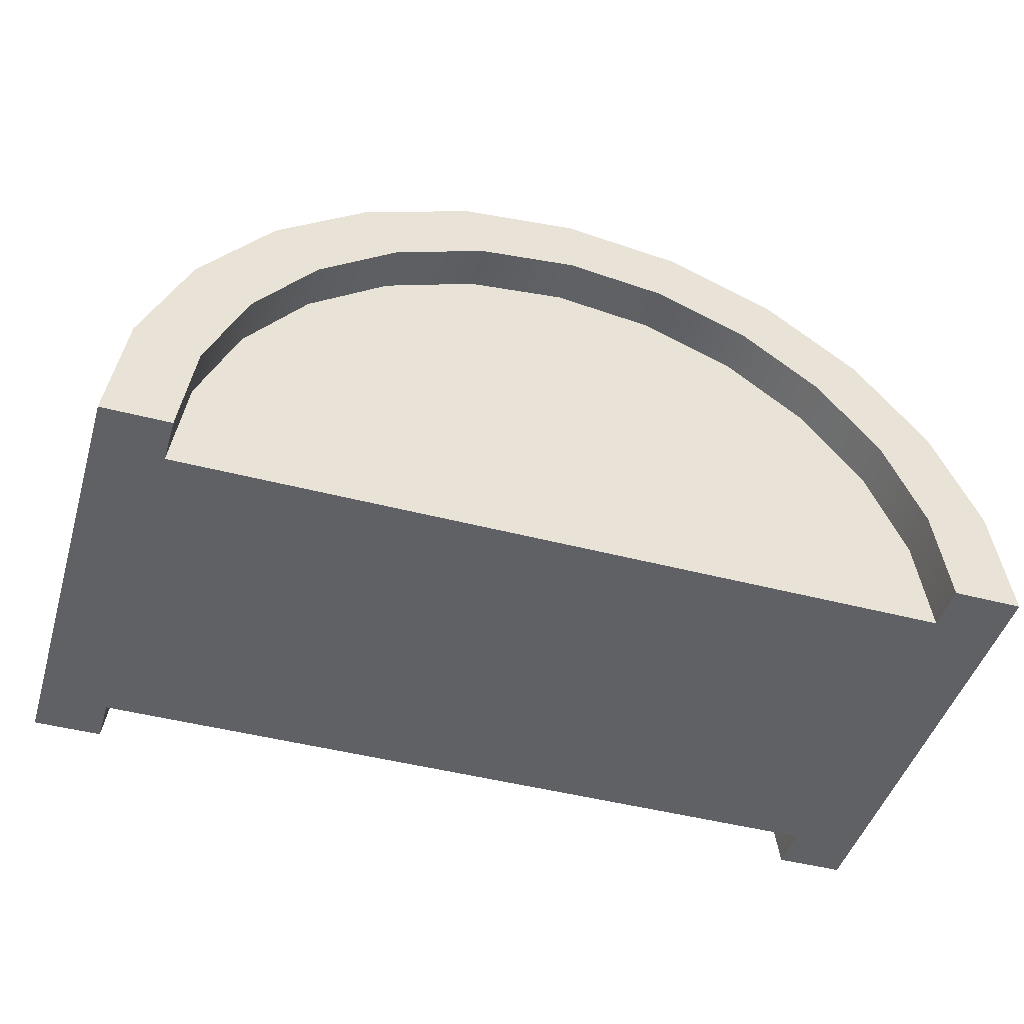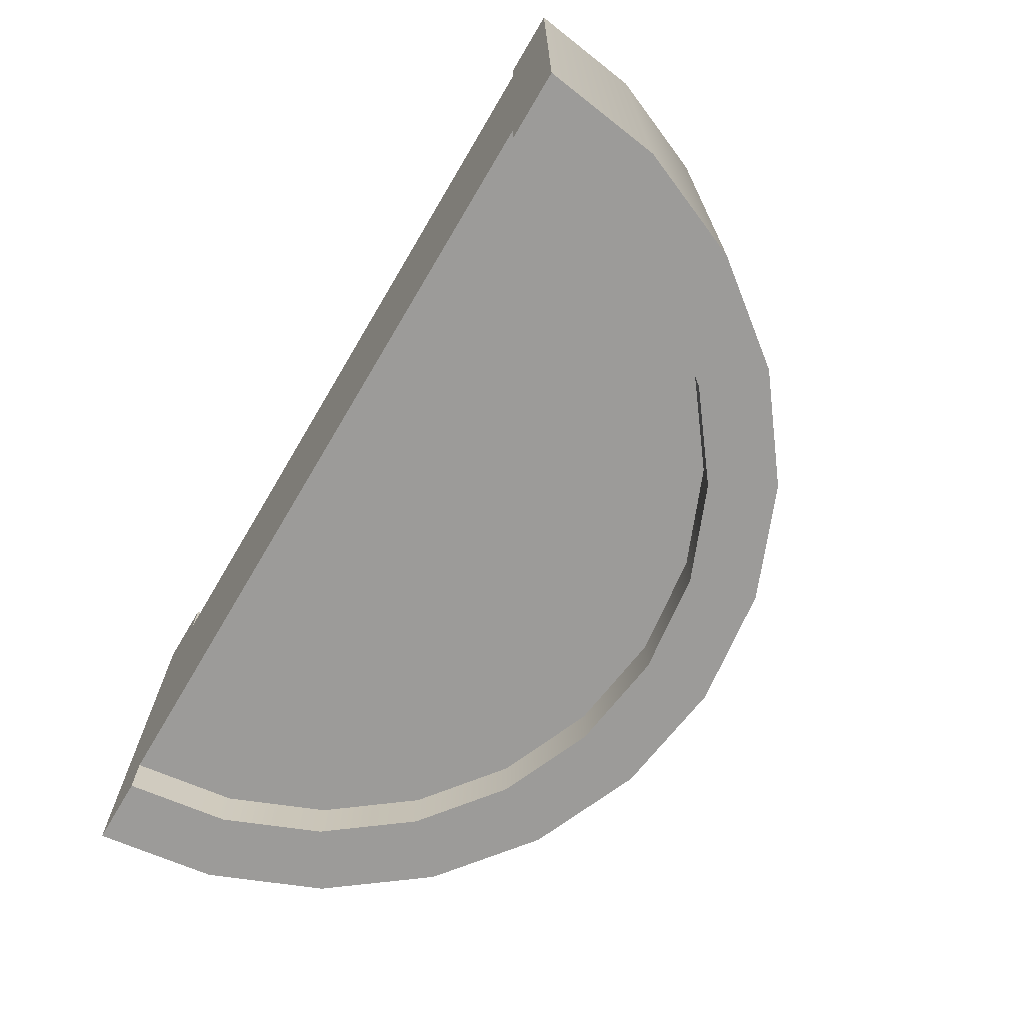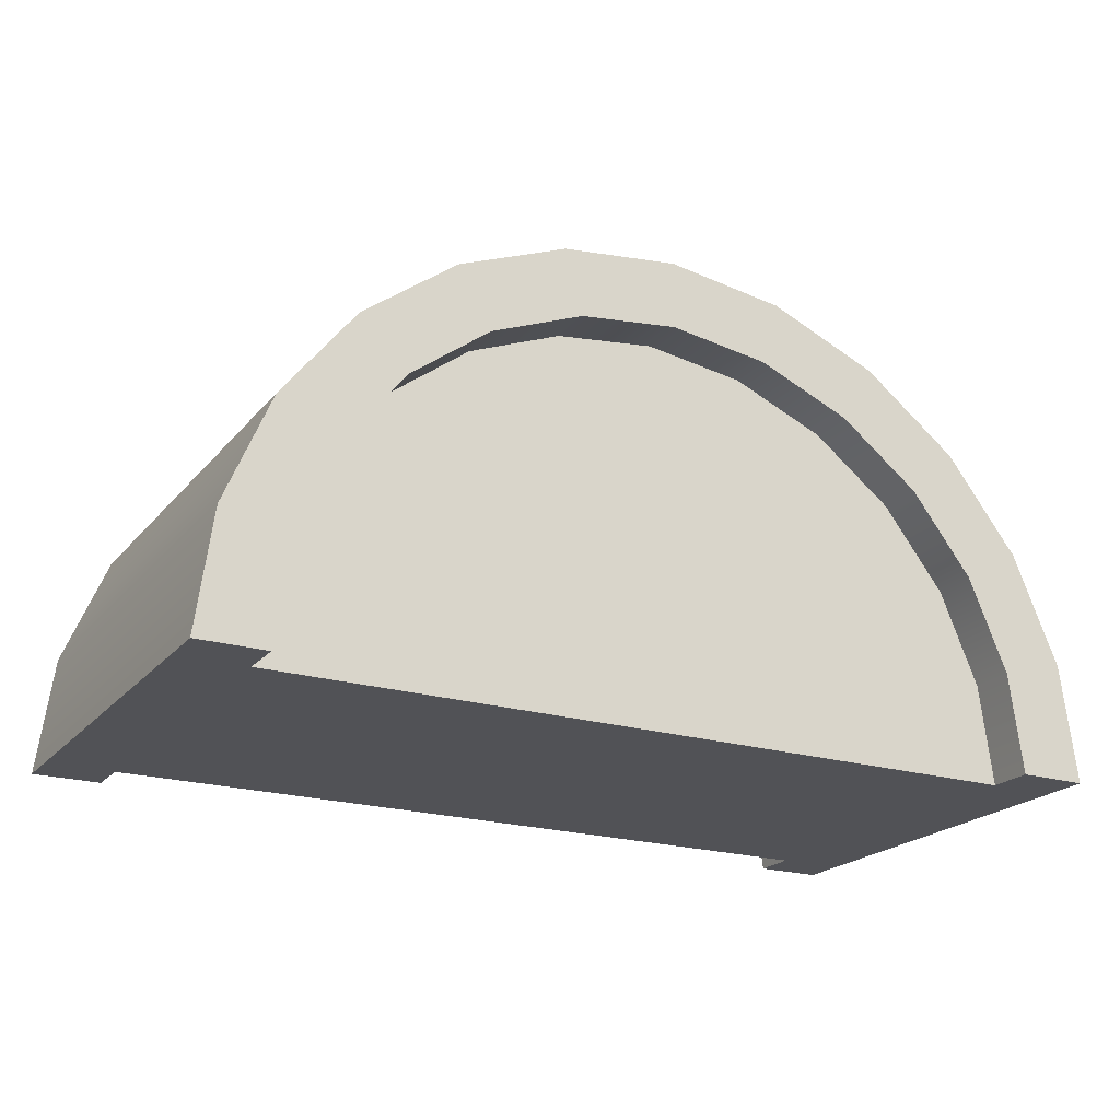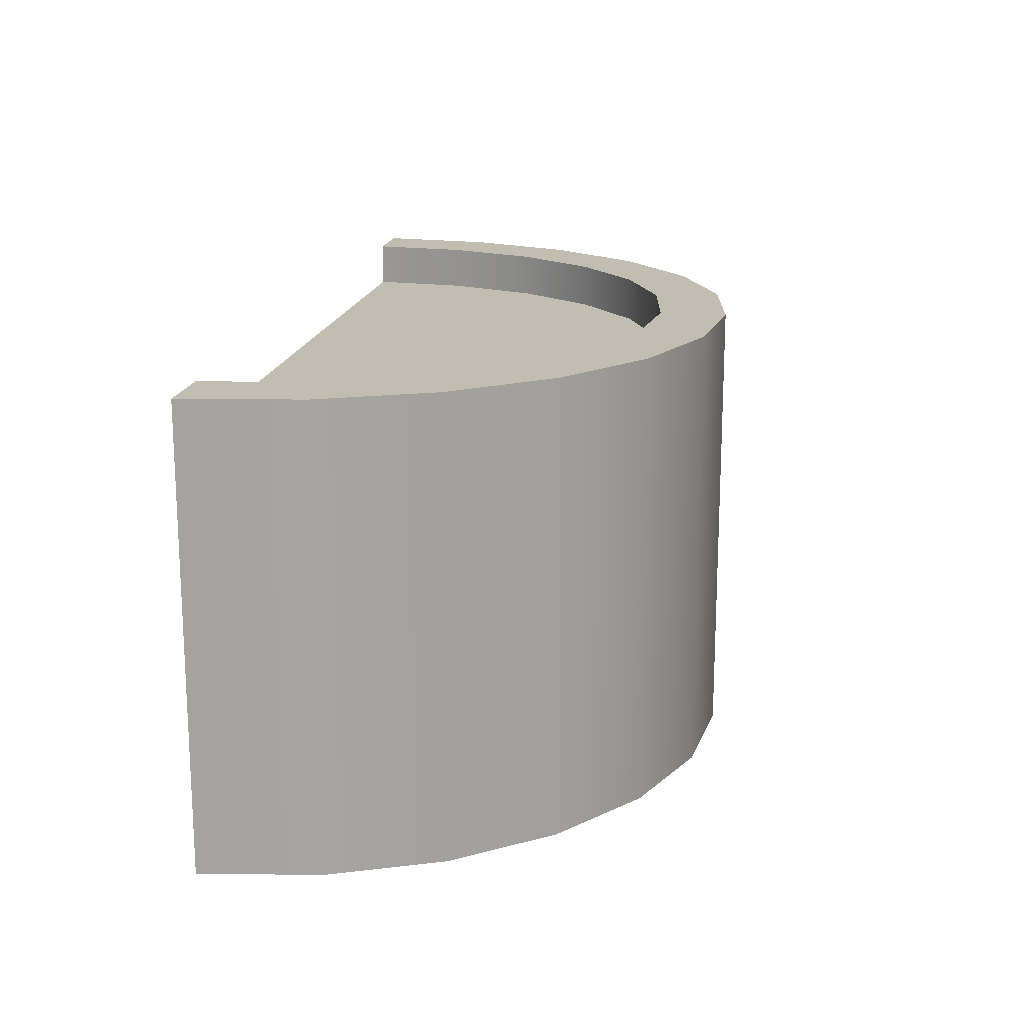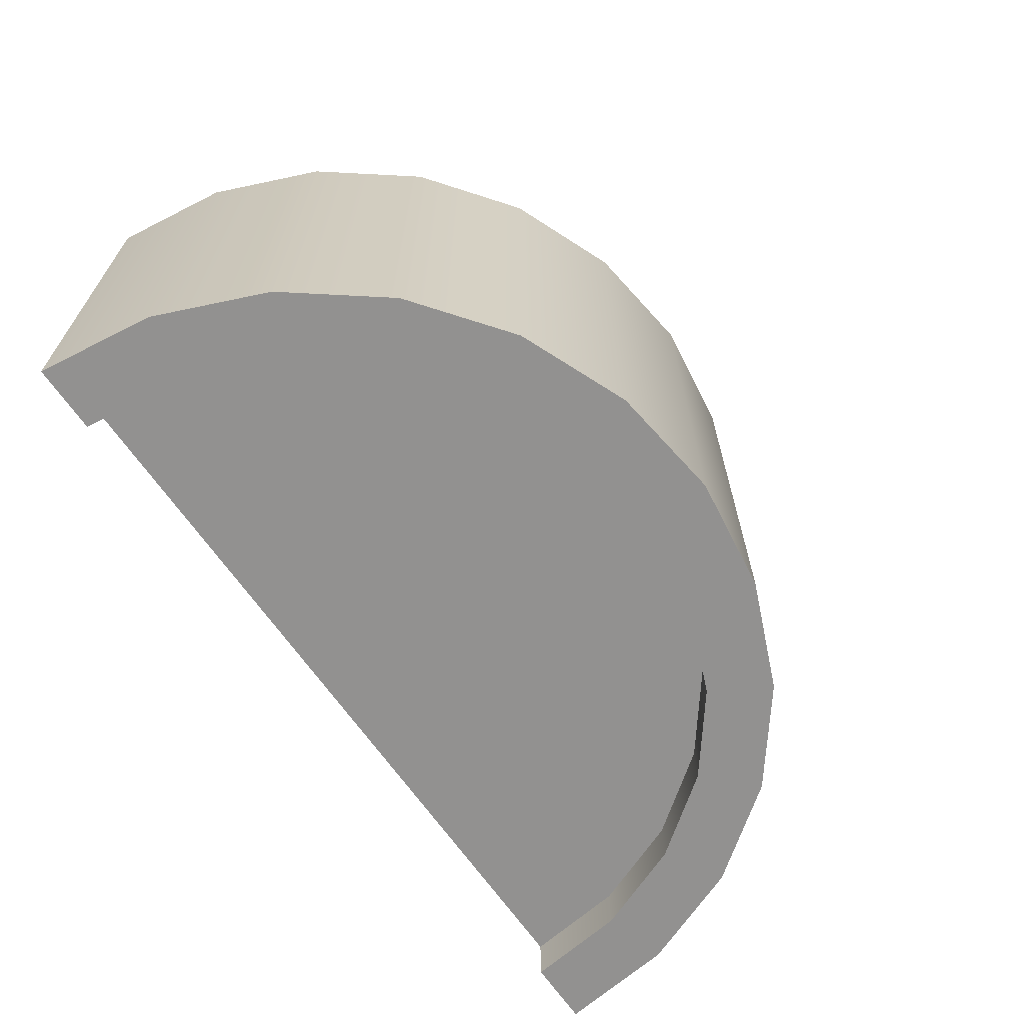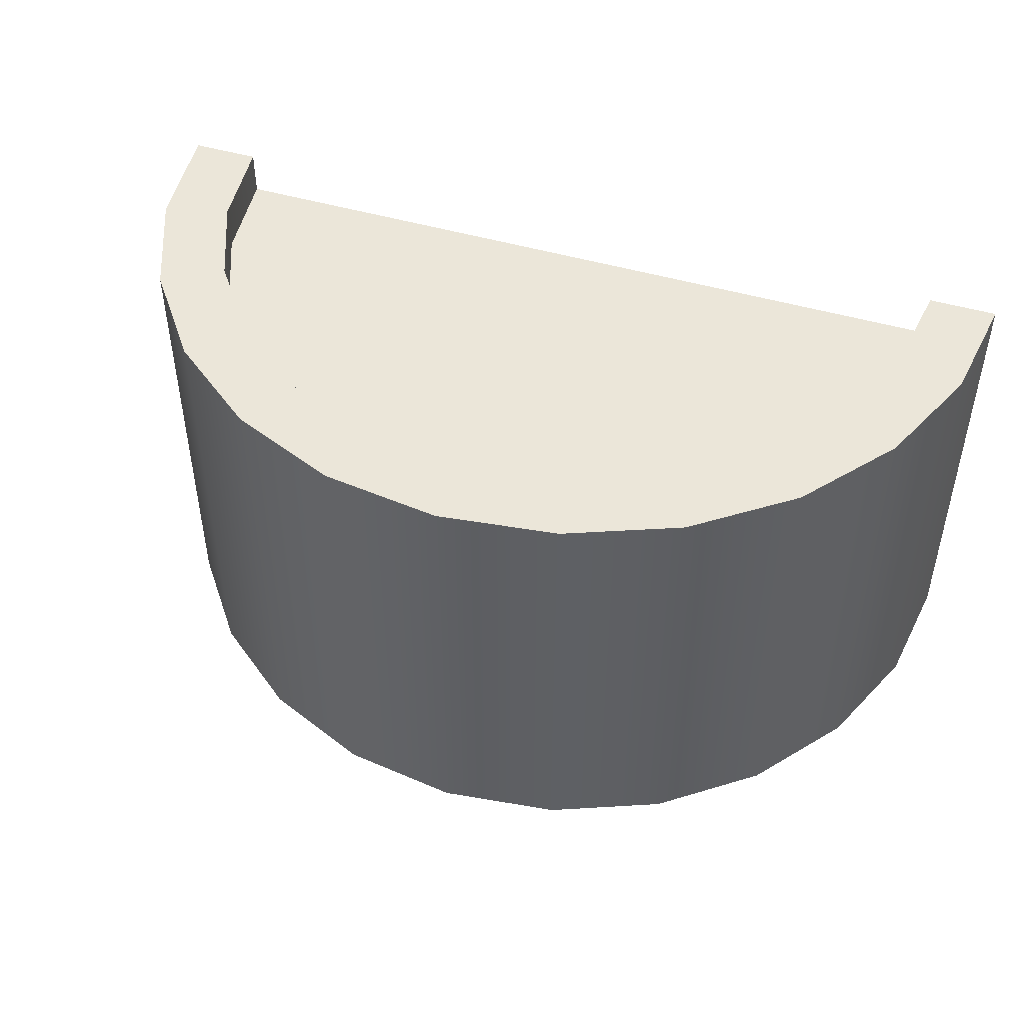
<metadata>
{"format":"obj","ext":"obj","renderer":"f3d","projection":"perspective","resolution":1024,"background":"white","views":[{"elev":-46.3,"azim":163.4,"up":"+Y"},{"elev":-69.7,"azim":59.4,"up":"+Z"},{"elev":-21.2,"azim":-28.5,"up":"+Y"},{"elev":16.8,"azim":98.9,"up":"+Z"},{"elev":-66.1,"azim":124.5,"up":"+Z"},{"elev":47.2,"azim":-161.4,"up":"+Z"}]}
</metadata>
<code>
o blockSnowCurve
v -1 -0 0.5
v -0.9659 0.2588 -0.5
v -1 0 -0.5
v -0.9659 0.2588 0.5
v -0.866 0.5 -0.5
v -0.866 0.5 0.5
v -0.7071 0.7071 -0.5
v -0.7071 0.7071 0.5
v -0.5 0.866 0.5
v -0.5 0.866 -0.5
v -0.2588 0.9659 0.5
v -0.2588 0.9659 -0.5
v 0 1 0.5
v -0 1 -0.5
v 0.2588 0.9659 0.5
v 0.2588 0.9659 -0.5
v 0.5 0.866 0.5
v 0.5 0.866 -0.5
v 0.7071 0.7071 0.5
v 0.7071 0.7071 -0.5
v 0.866 0.5 -0.5
v 0.866 0.5 0.5
v 0.9659 0.2588 -0.5
v 0.9659 0.2588 0.5
v 1 0 -0.5
v 1 -0 0.5
v 0.85 -0 0.5
v 0.821 0.22 0.5
v 0.7361 0.425 0.5
v 0.601 0.601 0.5
v 0.425 0.7361 0.5
v 0.22 0.821 0.5
v 0 0.85 0.5
v -0.22 0.821 0.5
v -0.425 0.7361 0.5
v -0.601 0.601 0.5
v -0.7361 0.425 0.5
v -0.821 0.22 0.5
v -0.85 -0 0.5
v -0.85 -0 0.4
v -0.85 0 -0.4
v -0.85 0 -0.5
v -0.821 0.22 -0.5
v -0.7361 0.425 -0.5
v -0.601 0.601 -0.5
v -0.425 0.7361 -0.5
v -0.22 0.821 -0.5
v -0 0.85 -0.5
v 0.22 0.821 -0.5
v 0.425 0.7361 -0.5
v 0.601 0.601 -0.5
v 0.7361 0.425 -0.5
v 0.821 0.22 -0.5
v 0.85 0 -0.5
v -0.821 0.22 0.4
v 0.821 0.22 0.4
v 0.85 -0 0.4
v 0.7361 0.425 0.4
v 0.601 0.601 0.4
v 0.425 0.7361 0.4
v 0.22 0.821 0.4
v 0 0.85 0.4
v -0.22 0.821 0.4
v -0.425 0.7361 0.4
v -0.601 0.601 0.4
v -0.7361 0.425 0.4
v -0.821 0.22 -0.4
v -0.7361 0.425 -0.4
v -0.601 0.601 -0.4
v -0.425 0.7361 -0.4
v -0.22 0.821 -0.4
v -0 0.85 -0.4
v 0.22 0.821 -0.4
v 0.425 0.7361 -0.4
v 0.601 0.601 -0.4
v 0.7361 0.425 -0.4
v 0.821 0.22 -0.4
v 0.85 0 -0.4
f 1 2 3
f 2 1 4
f 4 5 2
f 5 4 6
f 6 7 5
f 7 6 8
f 7 9 10
f 9 7 8
f 10 11 12
f 11 10 9
f 12 13 14
f 13 12 11
f 14 15 16
f 15 14 13
f 16 17 18
f 17 16 15
f 18 19 20
f 19 18 17
f 19 21 20
f 21 19 22
f 22 23 21
f 23 22 24
f 24 25 23
f 25 24 26
f 24 27 26
f 27 24 28
f 28 24 29
f 29 24 22
f 29 22 30
f 30 22 19
f 30 19 31
f 31 19 17
f 31 17 32
f 32 17 33
f 33 17 9
f 9 17 11
f 11 17 15
f 11 15 13
f 9 34 33
f 9 35 34
f 8 35 9
f 8 36 35
f 6 36 8
f 6 37 36
f 4 37 6
f 4 38 37
f 1 38 4
f 38 1 39
f 1 40 39
f 40 1 41
f 41 1 42
f 42 1 3
f 2 42 3
f 42 2 43
f 43 2 44
f 44 2 5
f 44 5 45
f 45 5 7
f 45 7 46
f 46 7 10
f 46 10 47
f 47 10 48
f 18 48 10
f 18 49 48
f 18 50 49
f 20 50 18
f 20 51 50
f 21 51 20
f 21 52 51
f 23 52 21
f 23 53 52
f 23 54 53
f 54 23 25
f 18 10 12
f 18 12 16
f 16 12 14
f 38 40 55
f 40 38 39
f 27 56 57
f 56 27 28
f 28 58 56
f 58 28 29
f 29 59 58
f 59 29 30
f 31 59 30
f 59 31 60
f 32 60 31
f 60 32 61
f 33 61 32
f 61 33 62
f 34 62 33
f 62 34 63
f 35 63 34
f 63 35 64
f 36 64 35
f 64 36 65
f 36 66 65
f 66 36 37
f 37 55 66
f 55 37 38
f 67 42 43
f 42 67 41
f 68 43 44
f 43 68 67
f 69 44 45
f 44 69 68
f 69 46 70
f 46 69 45
f 70 47 71
f 47 70 46
f 71 48 72
f 48 71 47
f 72 49 73
f 49 72 48
f 73 50 74
f 50 73 49
f 74 51 75
f 51 74 50
f 76 51 52
f 51 76 75
f 77 52 53
f 52 77 76
f 78 53 54
f 53 78 77
f 27 25 26
f 25 27 54
f 54 27 57
f 54 57 78
f 57 55 40
f 55 57 56
f 55 56 58
f 55 58 66
f 66 58 65
f 65 58 59
f 65 59 60
f 65 60 64
f 64 60 63
f 63 60 61
f 63 61 62
f 67 78 41
f 78 67 77
f 77 67 76
f 76 67 68
f 76 68 69
f 76 69 75
f 75 69 74
f 74 69 70
f 74 70 71
f 74 71 73
f 73 71 72
f 40 78 57
f 78 40 41

</code>
